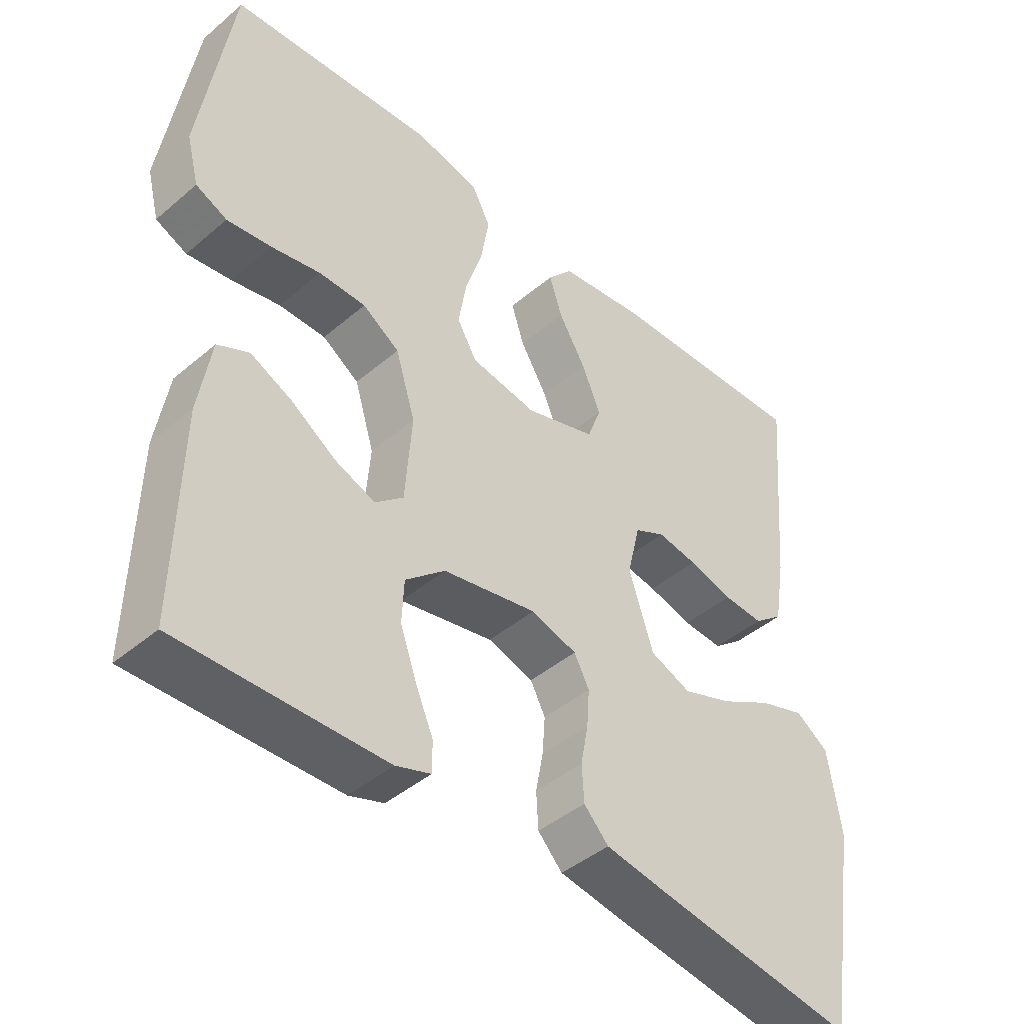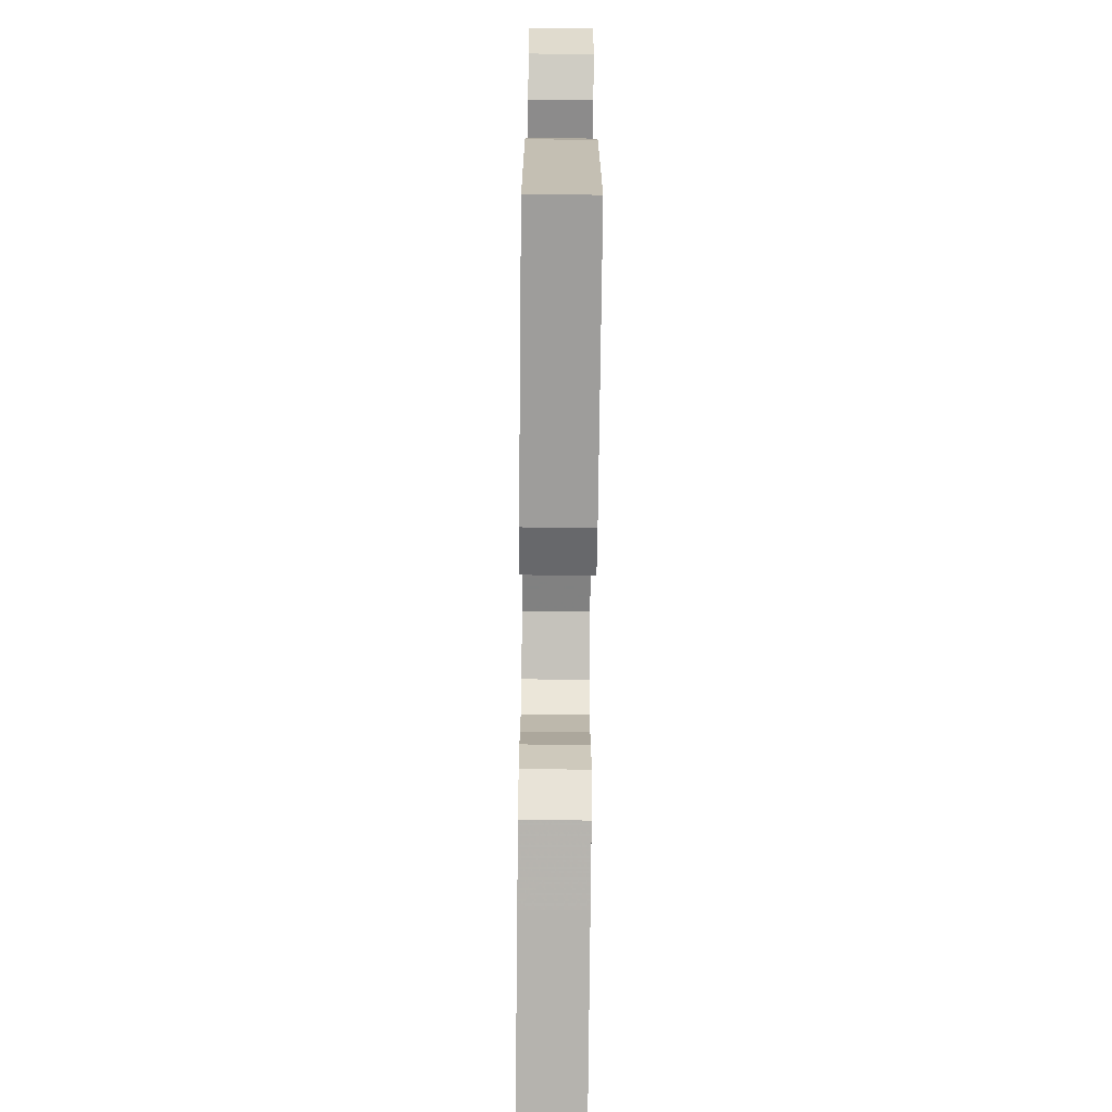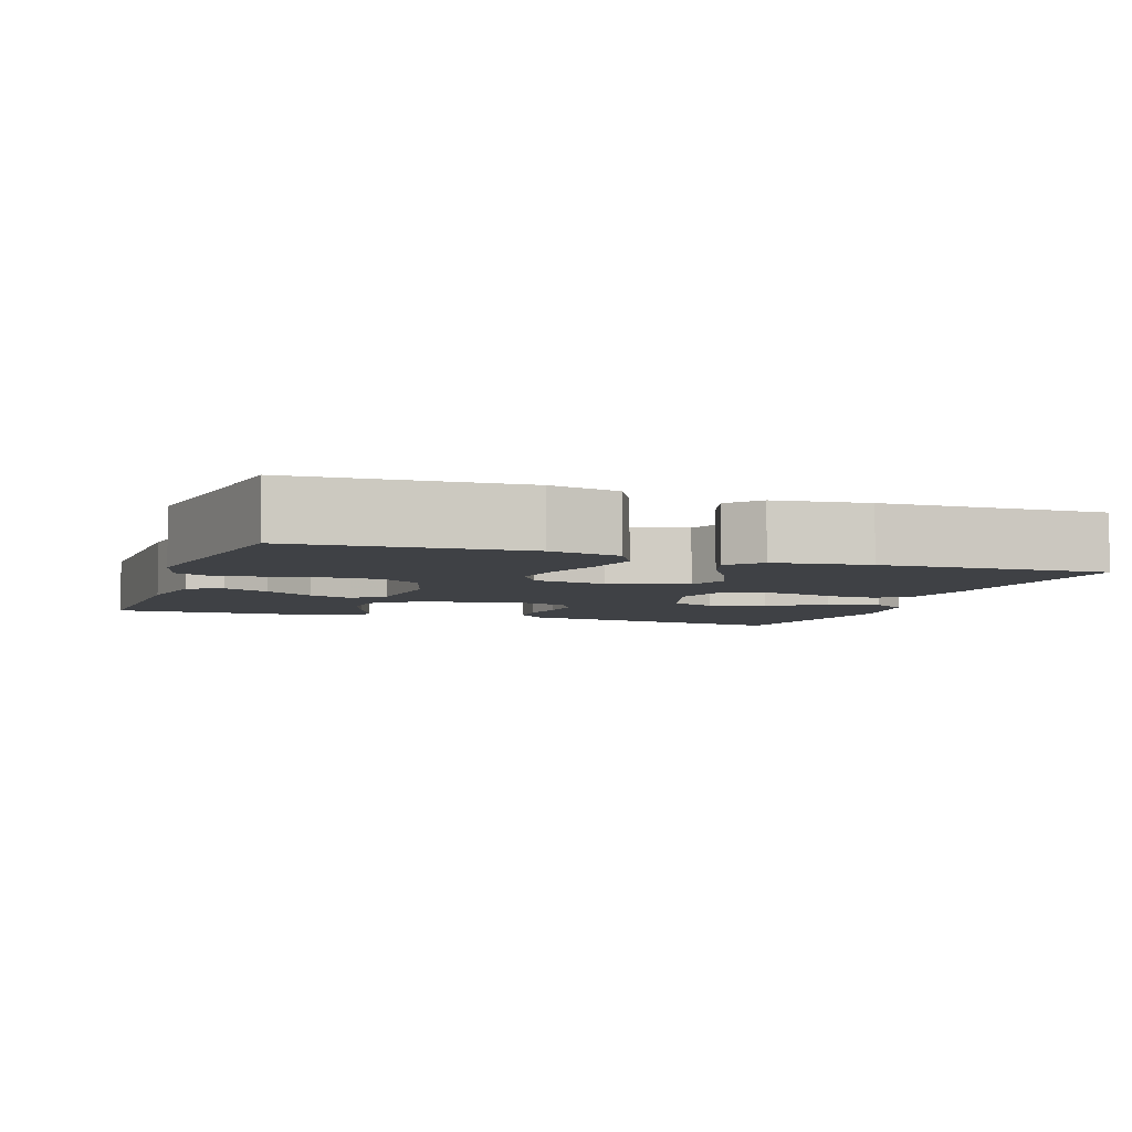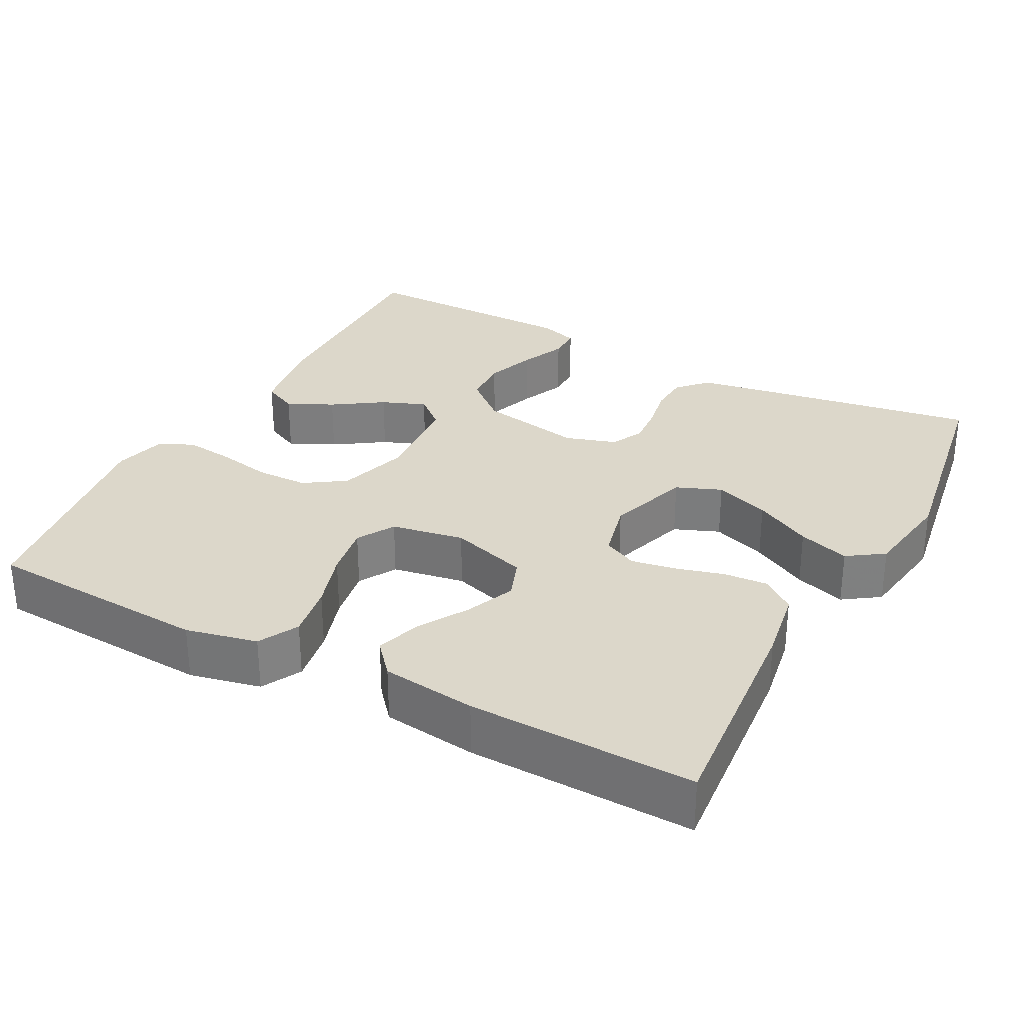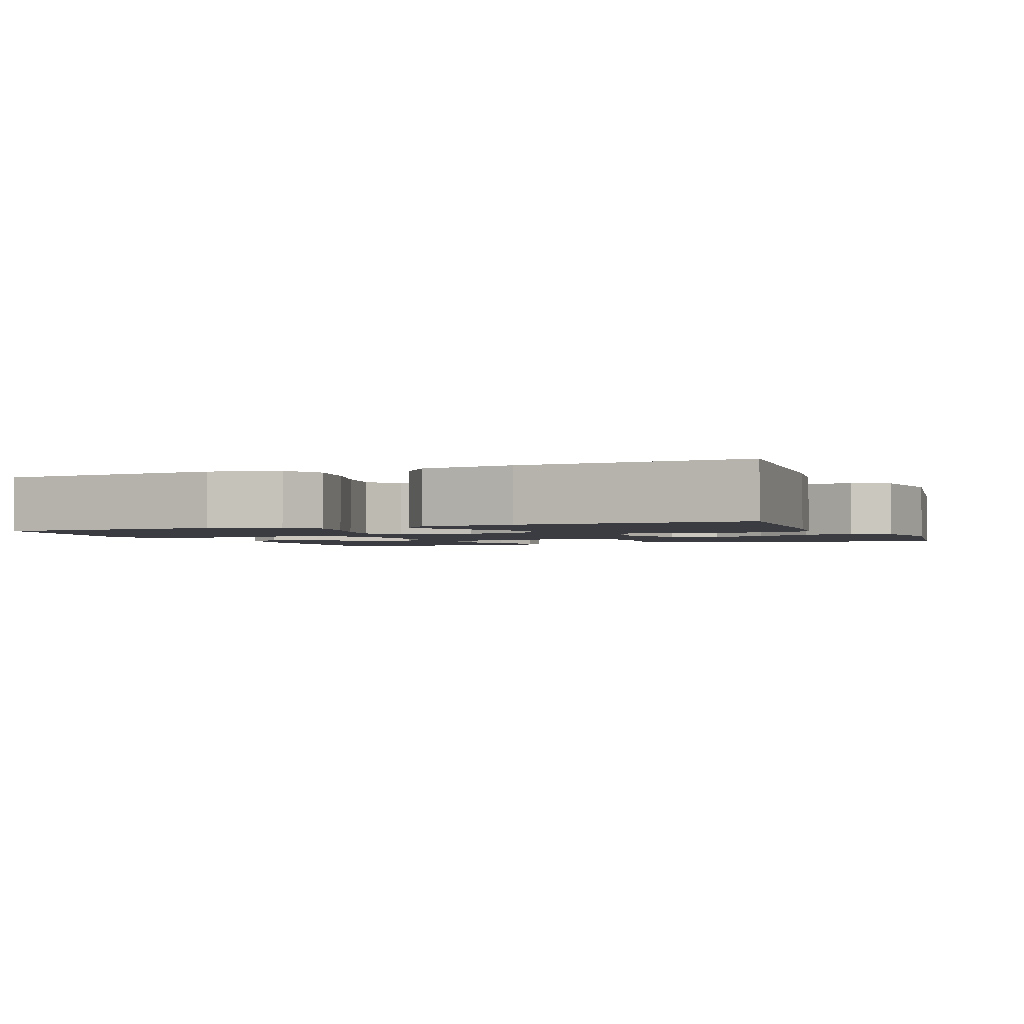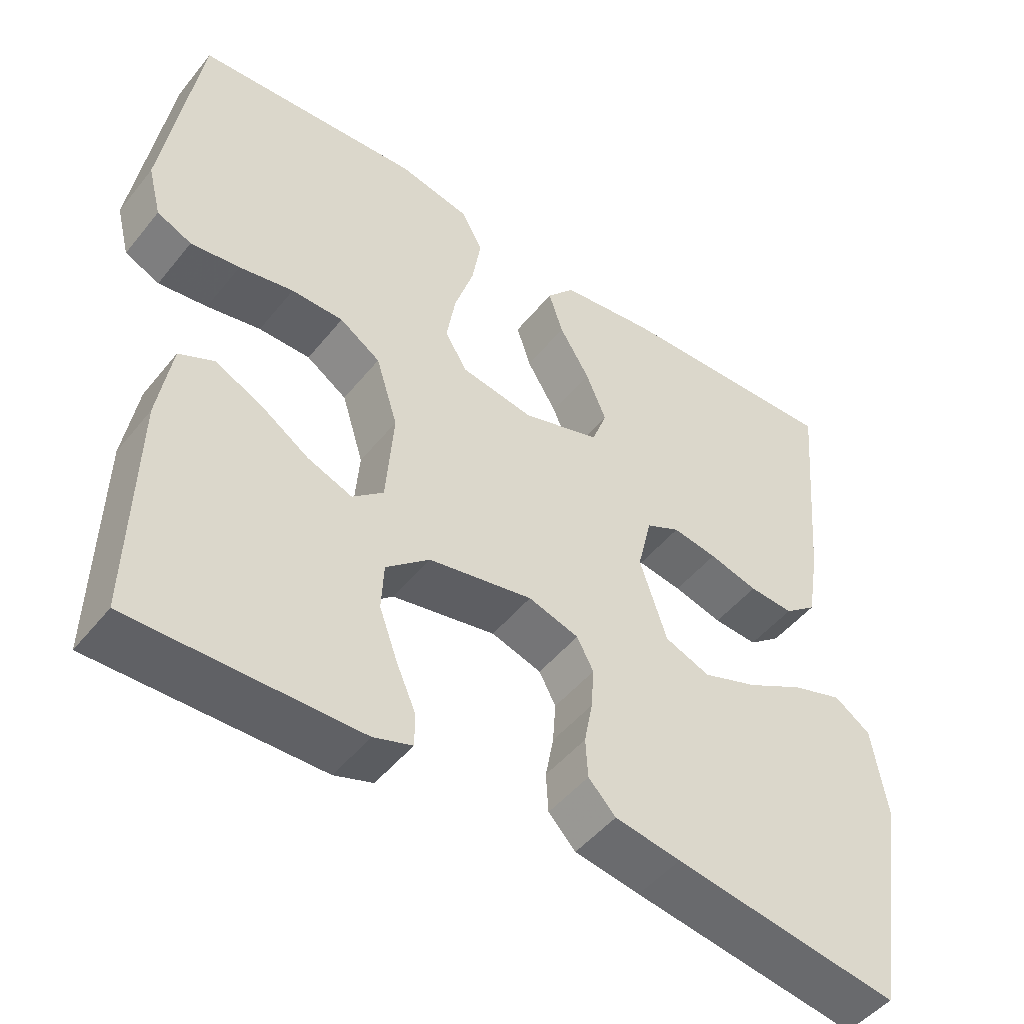
<metadata>
{"format":"obj","ext":"obj","renderer":"f3d","projection":"perspective","resolution":1024,"background":"white","views":[{"elev":-43.4,"azim":-45.0,"up":"+Z"},{"elev":-71.0,"azim":-90.6,"up":"+Z"},{"elev":-5.3,"azim":-19.3,"up":"+Y"},{"elev":30.5,"azim":27.9,"up":"+Y"},{"elev":-2.2,"azim":22.2,"up":"+Y"},{"elev":-48.5,"azim":-37.0,"up":"+Z"}]}
</metadata>
<code>
v 0.5 0.07 0.5
v 0.474 0.07 0.2
v 0.458 0.07 0.103
v 0.415 0.07 0.069
v 0.356 0.07 0.073
v 0.291 0.07 0.091
v 0.232 0.07 0.101
v 0.187 0.07 0.079
v 0.168 0.07 0
v 0.204 0.07 -0.11
v 0.264 0.07 -0.134
v 0.337 0.07 -0.108
v 0.413 0.07 -0.067
v 0.481 0.07 -0.045
v 0.529 0.07 -0.078
v 0.548 0.07 -0.2
v 0.5 0.07 -0.5
v 0.2 0.07 -0.452
v 0.113 0.07 -0.437
v 0.077 0.07 -0.399
v 0.074 0.07 -0.346
v 0.085 0.07 -0.288
v 0.089 0.07 -0.233
v 0.067 0.07 -0.191
v 0 0.07 -0.17
v -0.138 0.07 -0.196
v -0.196 0.07 -0.246
v -0.199 0.07 -0.309
v -0.175 0.07 -0.376
v -0.149 0.07 -0.436
v -0.149 0.07 -0.48
v -0.2 0.07 -0.497
v -0.5 0.07 -0.5
v -0.494 0.07 -0.2
v -0.476 0.07 -0.09
v -0.43 0.07 -0.068
v -0.369 0.07 -0.097
v -0.303 0.07 -0.141
v -0.244 0.07 -0.164
v -0.203 0.07 -0.129
v -0.193 0.07 0
v -0.222 0.07 0.094
v -0.276 0.07 0.13
v -0.345 0.07 0.131
v -0.417 0.07 0.117
v -0.482 0.07 0.109
v -0.528 0.07 0.13
v -0.546 0.07 0.2
v -0.5 0.07 0.5
v -0.2 0.07 0.518
v -0.105 0.07 0.497
v -0.077 0.07 0.444
v -0.089 0.07 0.372
v -0.114 0.07 0.294
v -0.126 0.07 0.223
v -0.097 0.07 0.173
v 0 0.07 0.156
v 0.103 0.07 0.188
v 0.123 0.07 0.242
v 0.096 0.07 0.307
v 0.056 0.07 0.374
v 0.037 0.07 0.433
v 0.074 0.07 0.476
v 0.2 0.07 0.492
v 0.5 0 0.5
v 0.474 0 0.2
v 0.458 0 0.103
v 0.415 0 0.069
v 0.356 0 0.073
v 0.291 0 0.091
v 0.232 0 0.101
v 0.187 0 0.079
v 0.168 0 0
v 0.204 0 -0.11
v 0.264 0 -0.134
v 0.337 0 -0.108
v 0.413 0 -0.067
v 0.481 0 -0.045
v 0.529 0 -0.078
v 0.548 0 -0.2
v 0.5 0 -0.5
v 0.2 0 -0.452
v 0.113 0 -0.437
v 0.077 0 -0.399
v 0.074 0 -0.346
v 0.085 0 -0.288
v 0.089 0 -0.233
v 0.067 0 -0.191
v 0 0 -0.17
v -0.138 0 -0.196
v -0.196 0 -0.246
v -0.199 0 -0.309
v -0.175 0 -0.376
v -0.149 0 -0.436
v -0.149 0 -0.48
v -0.2 0 -0.497
v -0.5 0 -0.5
v -0.494 0 -0.2
v -0.476 0 -0.09
v -0.43 0 -0.068
v -0.369 0 -0.097
v -0.303 0 -0.141
v -0.244 0 -0.164
v -0.203 0 -0.129
v -0.193 0 0
v -0.222 0 0.094
v -0.276 0 0.13
v -0.345 0 0.131
v -0.417 0 0.117
v -0.482 0 0.109
v -0.528 0 0.13
v -0.546 0 0.2
v -0.5 0 0.5
v -0.2 0 0.518
v -0.105 0 0.497
v -0.077 0 0.444
v -0.089 0 0.372
v -0.114 0 0.294
v -0.126 0 0.223
v -0.097 0 0.173
v 0 0 0.156
v 0.103 0 0.188
v 0.123 0 0.242
v 0.096 0 0.307
v 0.056 0 0.374
v 0.037 0 0.433
v 0.074 0 0.476
v 0.2 0 0.492
f 60 61 62 63
f 59 60 63 64
f 51 52 53 54
f 51 54 55
f 50 51 55
f 49 50 55
f 48 49 55 56
f 44 45 46 47
f 44 47 48 56
f 35 36 37 38
f 35 38 39
f 34 35 39
f 33 34 39
f 32 33 39 40
f 29 30 31 32
f 28 29 32
f 19 20 21 22
f 19 22 23
f 18 19 23
f 17 18 23
f 16 17 23 24
f 12 13 14 15
f 11 12 15 16
f 3 4 5 6
f 3 6 7
f 2 3 7
f 59 64 1 2
f 58 59 2 7
f 57 58 7 8
f 43 44 56 57
f 42 43 57 8
f 41 42 8 9
f 40 41 9 10
f 28 32 40
f 27 28 40
f 26 27 40
f 25 26 40 10
f 11 16 24 25
f 10 11 25
f 127 126 125 124
f 128 127 124 123
f 118 117 116 115
f 119 118 115
f 119 115 114
f 119 114 113
f 120 119 113 112
f 111 110 109 108
f 120 112 111 108
f 102 101 100 99
f 103 102 99
f 103 99 98
f 103 98 97
f 104 103 97 96
f 96 95 94 93
f 96 93 92
f 86 85 84 83
f 87 86 83
f 87 83 82
f 87 82 81
f 88 87 81 80
f 79 78 77 76
f 80 79 76 75
f 70 69 68 67
f 71 70 67
f 71 67 66
f 66 65 128 123
f 71 66 123 122
f 72 71 122 121
f 121 120 108 107
f 72 121 107 106
f 73 72 106 105
f 74 73 105 104
f 104 96 92
f 104 92 91
f 104 91 90
f 74 104 90 89
f 89 88 80 75
f 89 75 74
f 1 65 66 2
f 2 66 67 3
f 3 67 68 4
f 4 68 69 5
f 5 69 70 6
f 6 70 71 7
f 7 71 72 8
f 8 72 73 9
f 9 73 74 10
f 10 74 75 11
f 11 75 76 12
f 12 76 77 13
f 13 77 78 14
f 14 78 79 15
f 15 79 80 16
f 16 80 81 17
f 17 81 82 18
f 18 82 83 19
f 19 83 84 20
f 20 84 85 21
f 21 85 86 22
f 22 86 87 23
f 23 87 88 24
f 24 88 89 25
f 25 89 90 26
f 26 90 91 27
f 27 91 92 28
f 28 92 93 29
f 29 93 94 30
f 30 94 95 31
f 31 95 96 32
f 32 96 97 33
f 33 97 98 34
f 34 98 99 35
f 35 99 100 36
f 36 100 101 37
f 37 101 102 38
f 38 102 103 39
f 39 103 104 40
f 40 104 105 41
f 41 105 106 42
f 42 106 107 43
f 43 107 108 44
f 44 108 109 45
f 45 109 110 46
f 46 110 111 47
f 47 111 112 48
f 48 112 113 49
f 49 113 114 50
f 50 114 115 51
f 51 115 116 52
f 52 116 117 53
f 53 117 118 54
f 54 118 119 55
f 55 119 120 56
f 56 120 121 57
f 57 121 122 58
f 58 122 123 59
f 59 123 124 60
f 60 124 125 61
f 61 125 126 62
f 62 126 127 63
f 63 127 128 64
f 64 128 65 1

</code>
